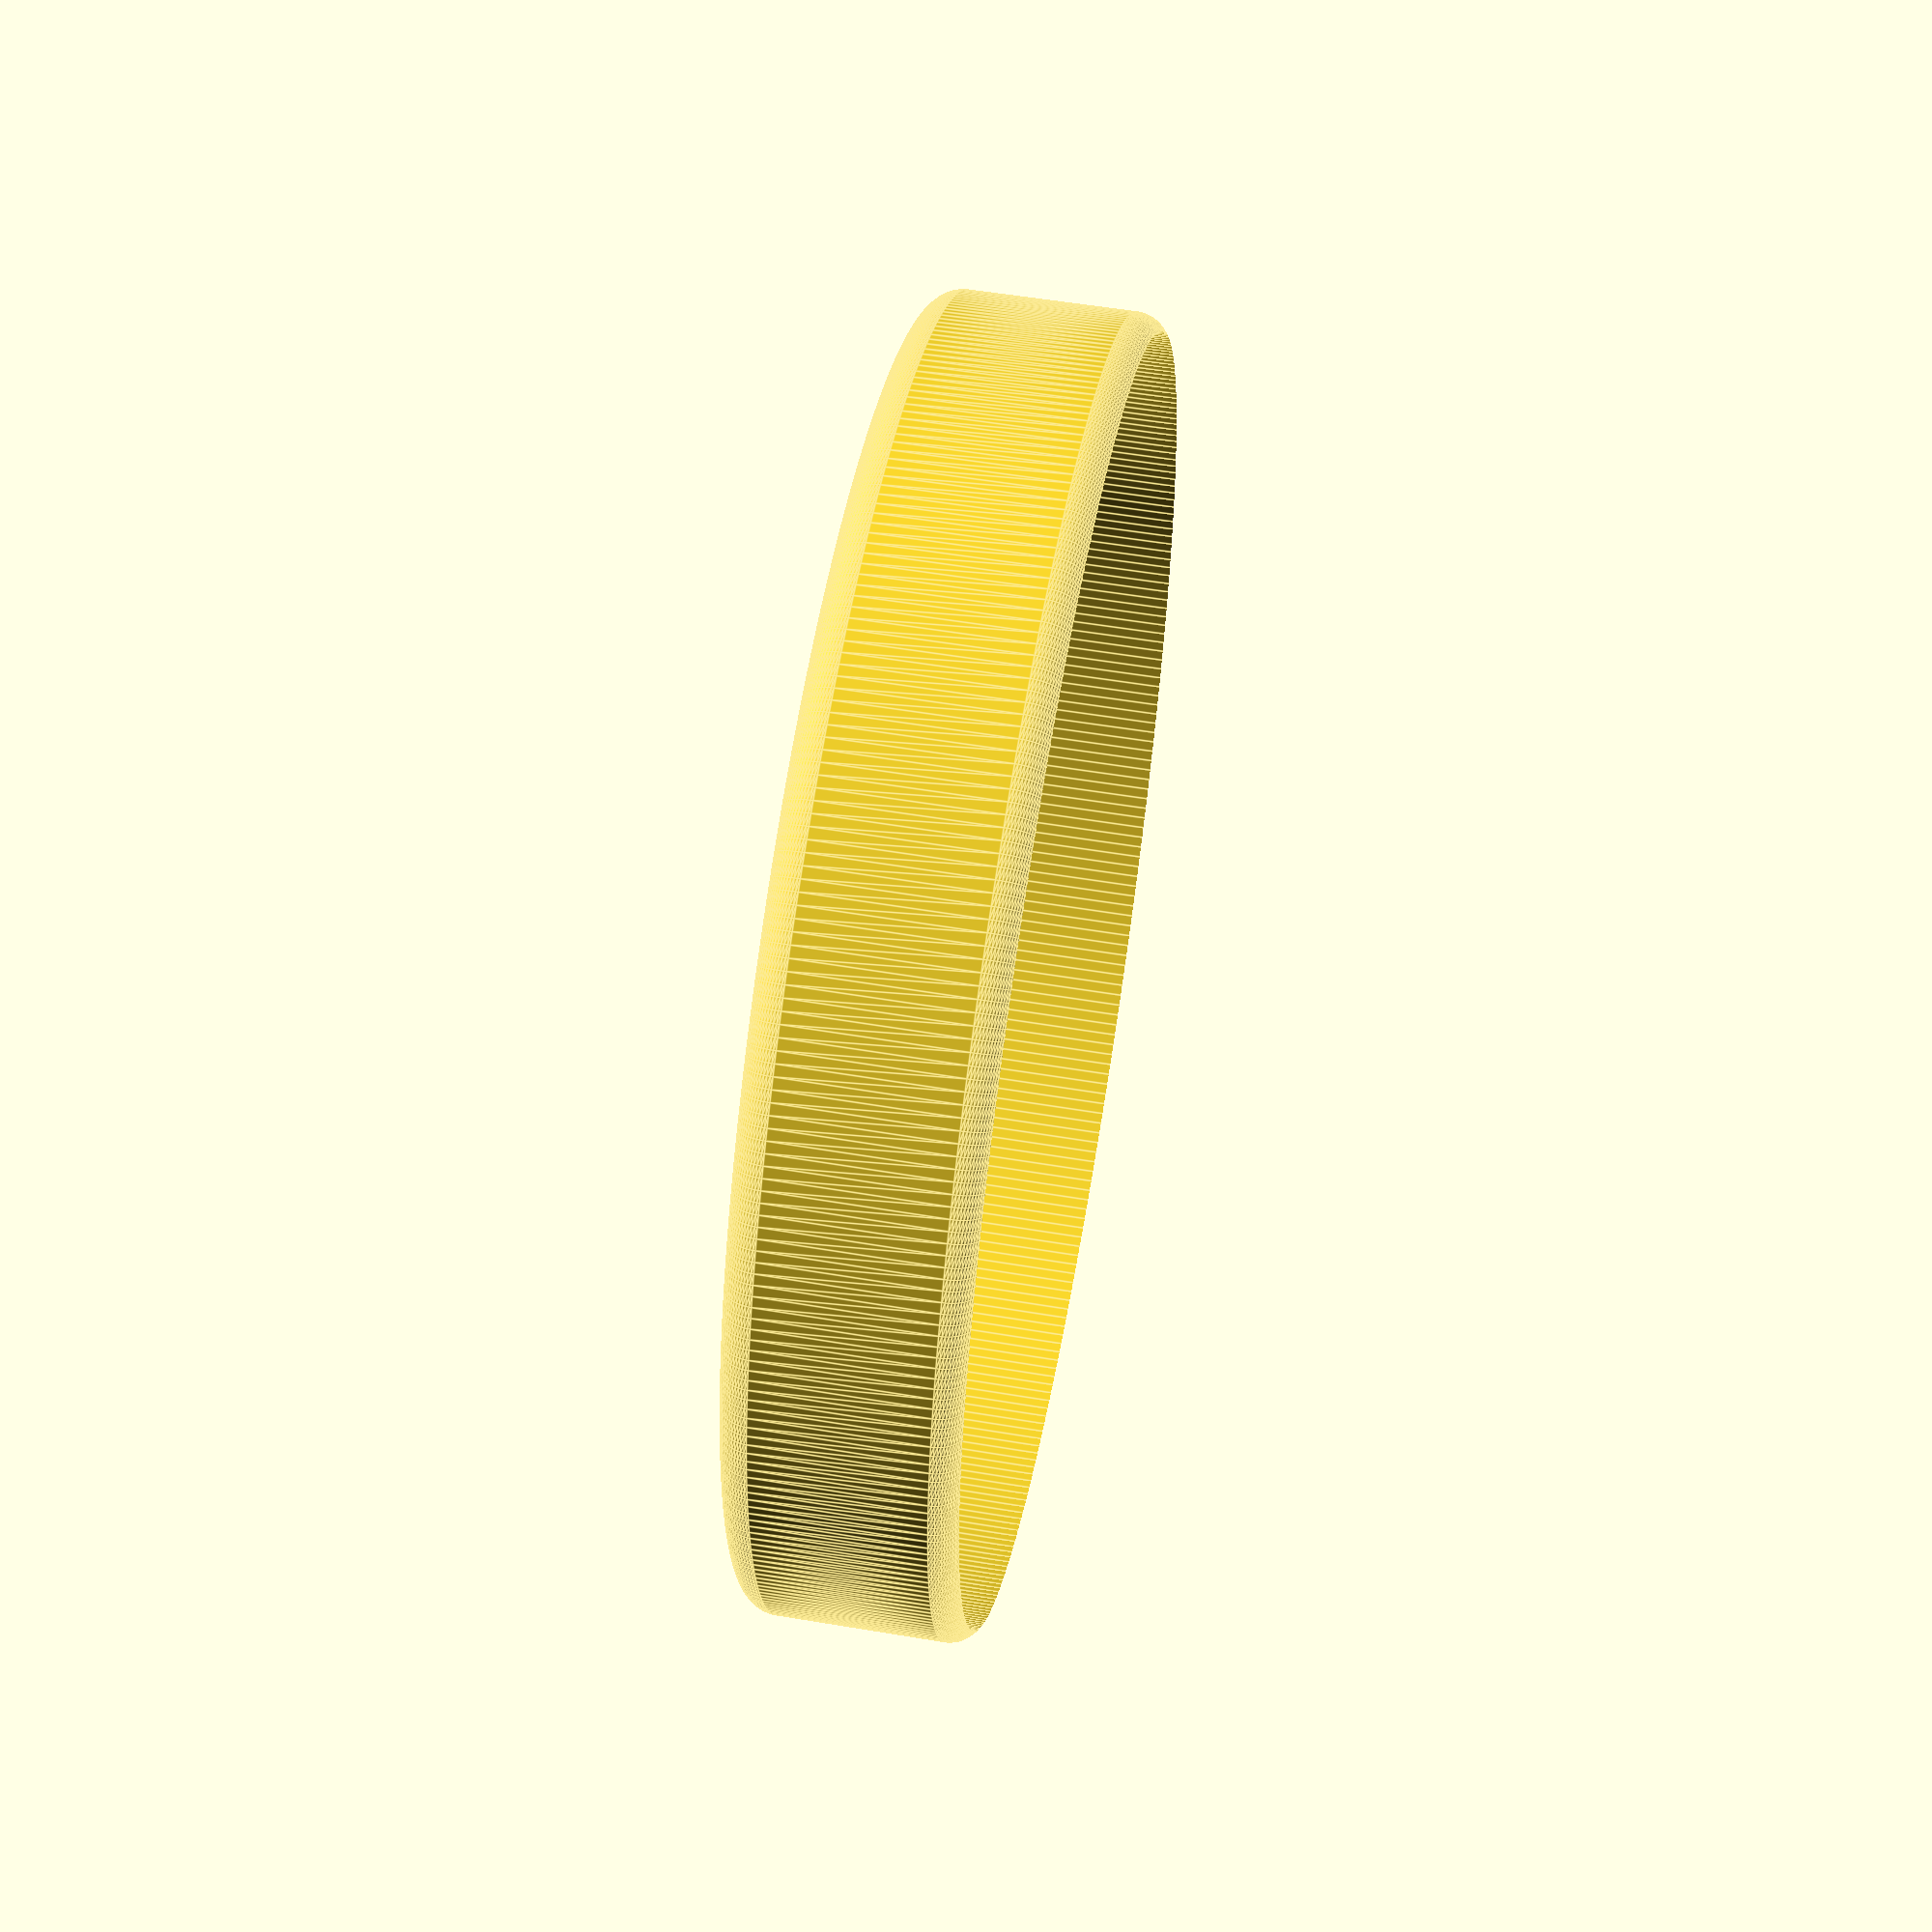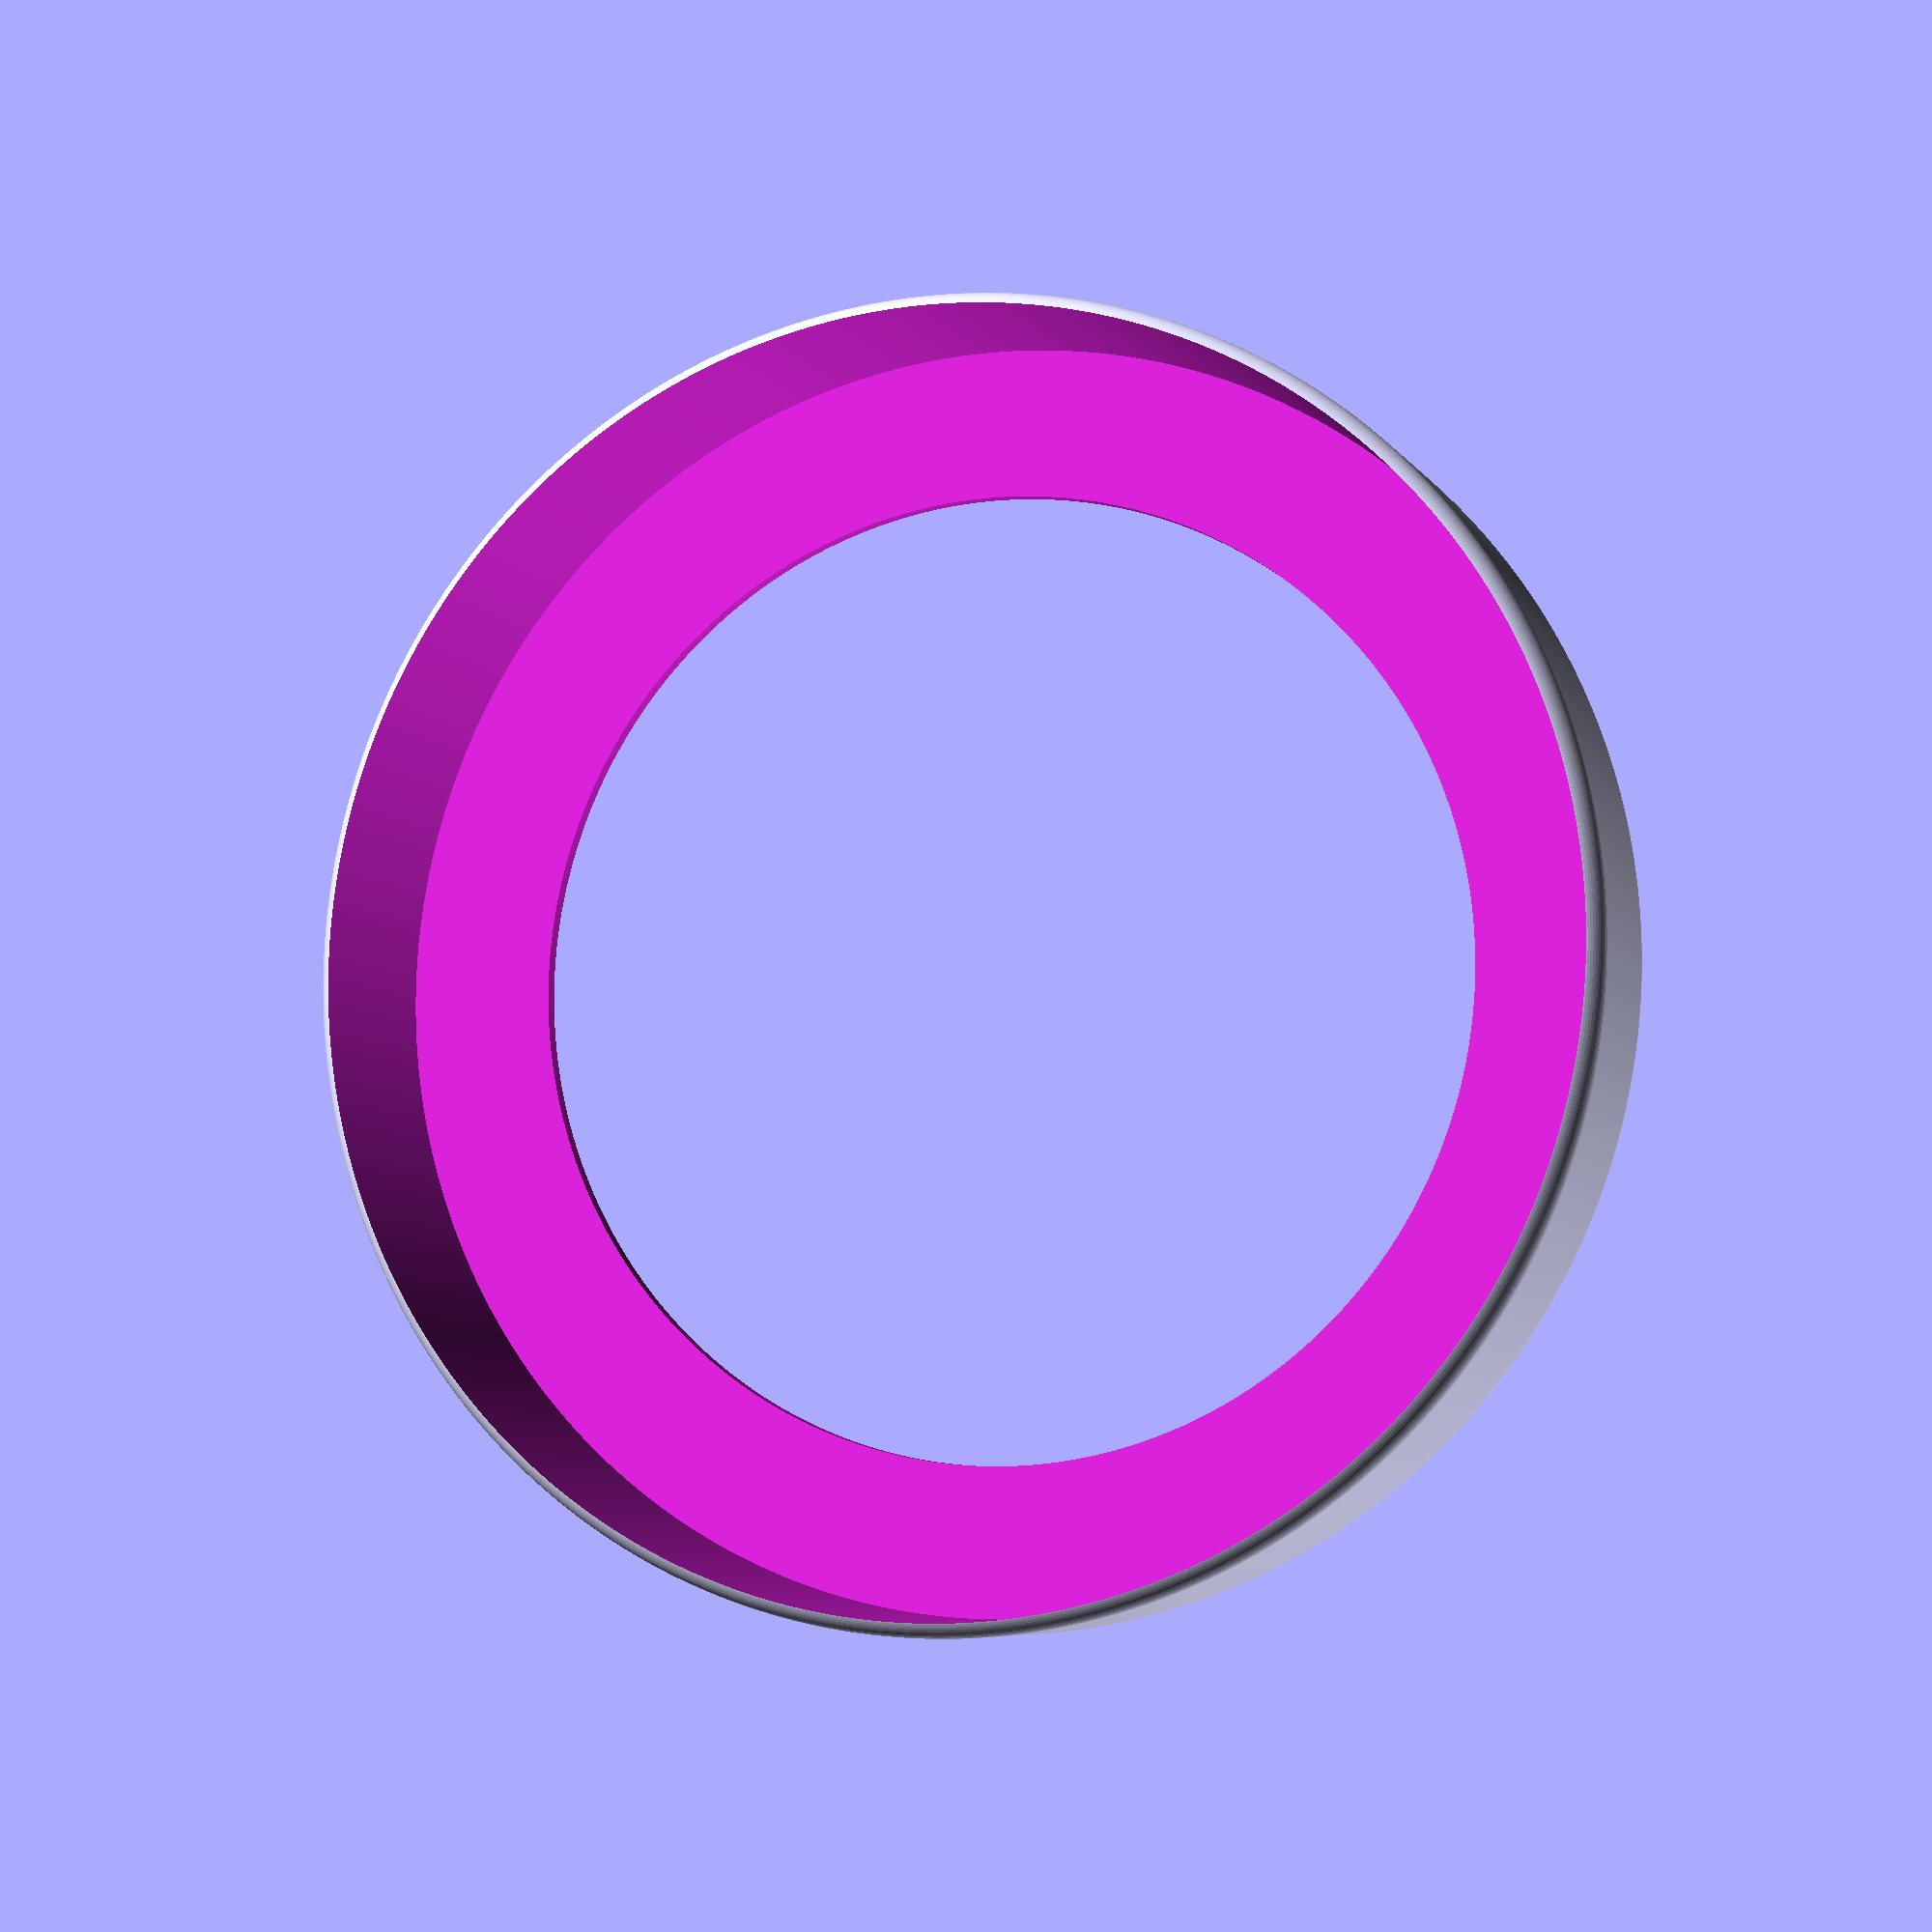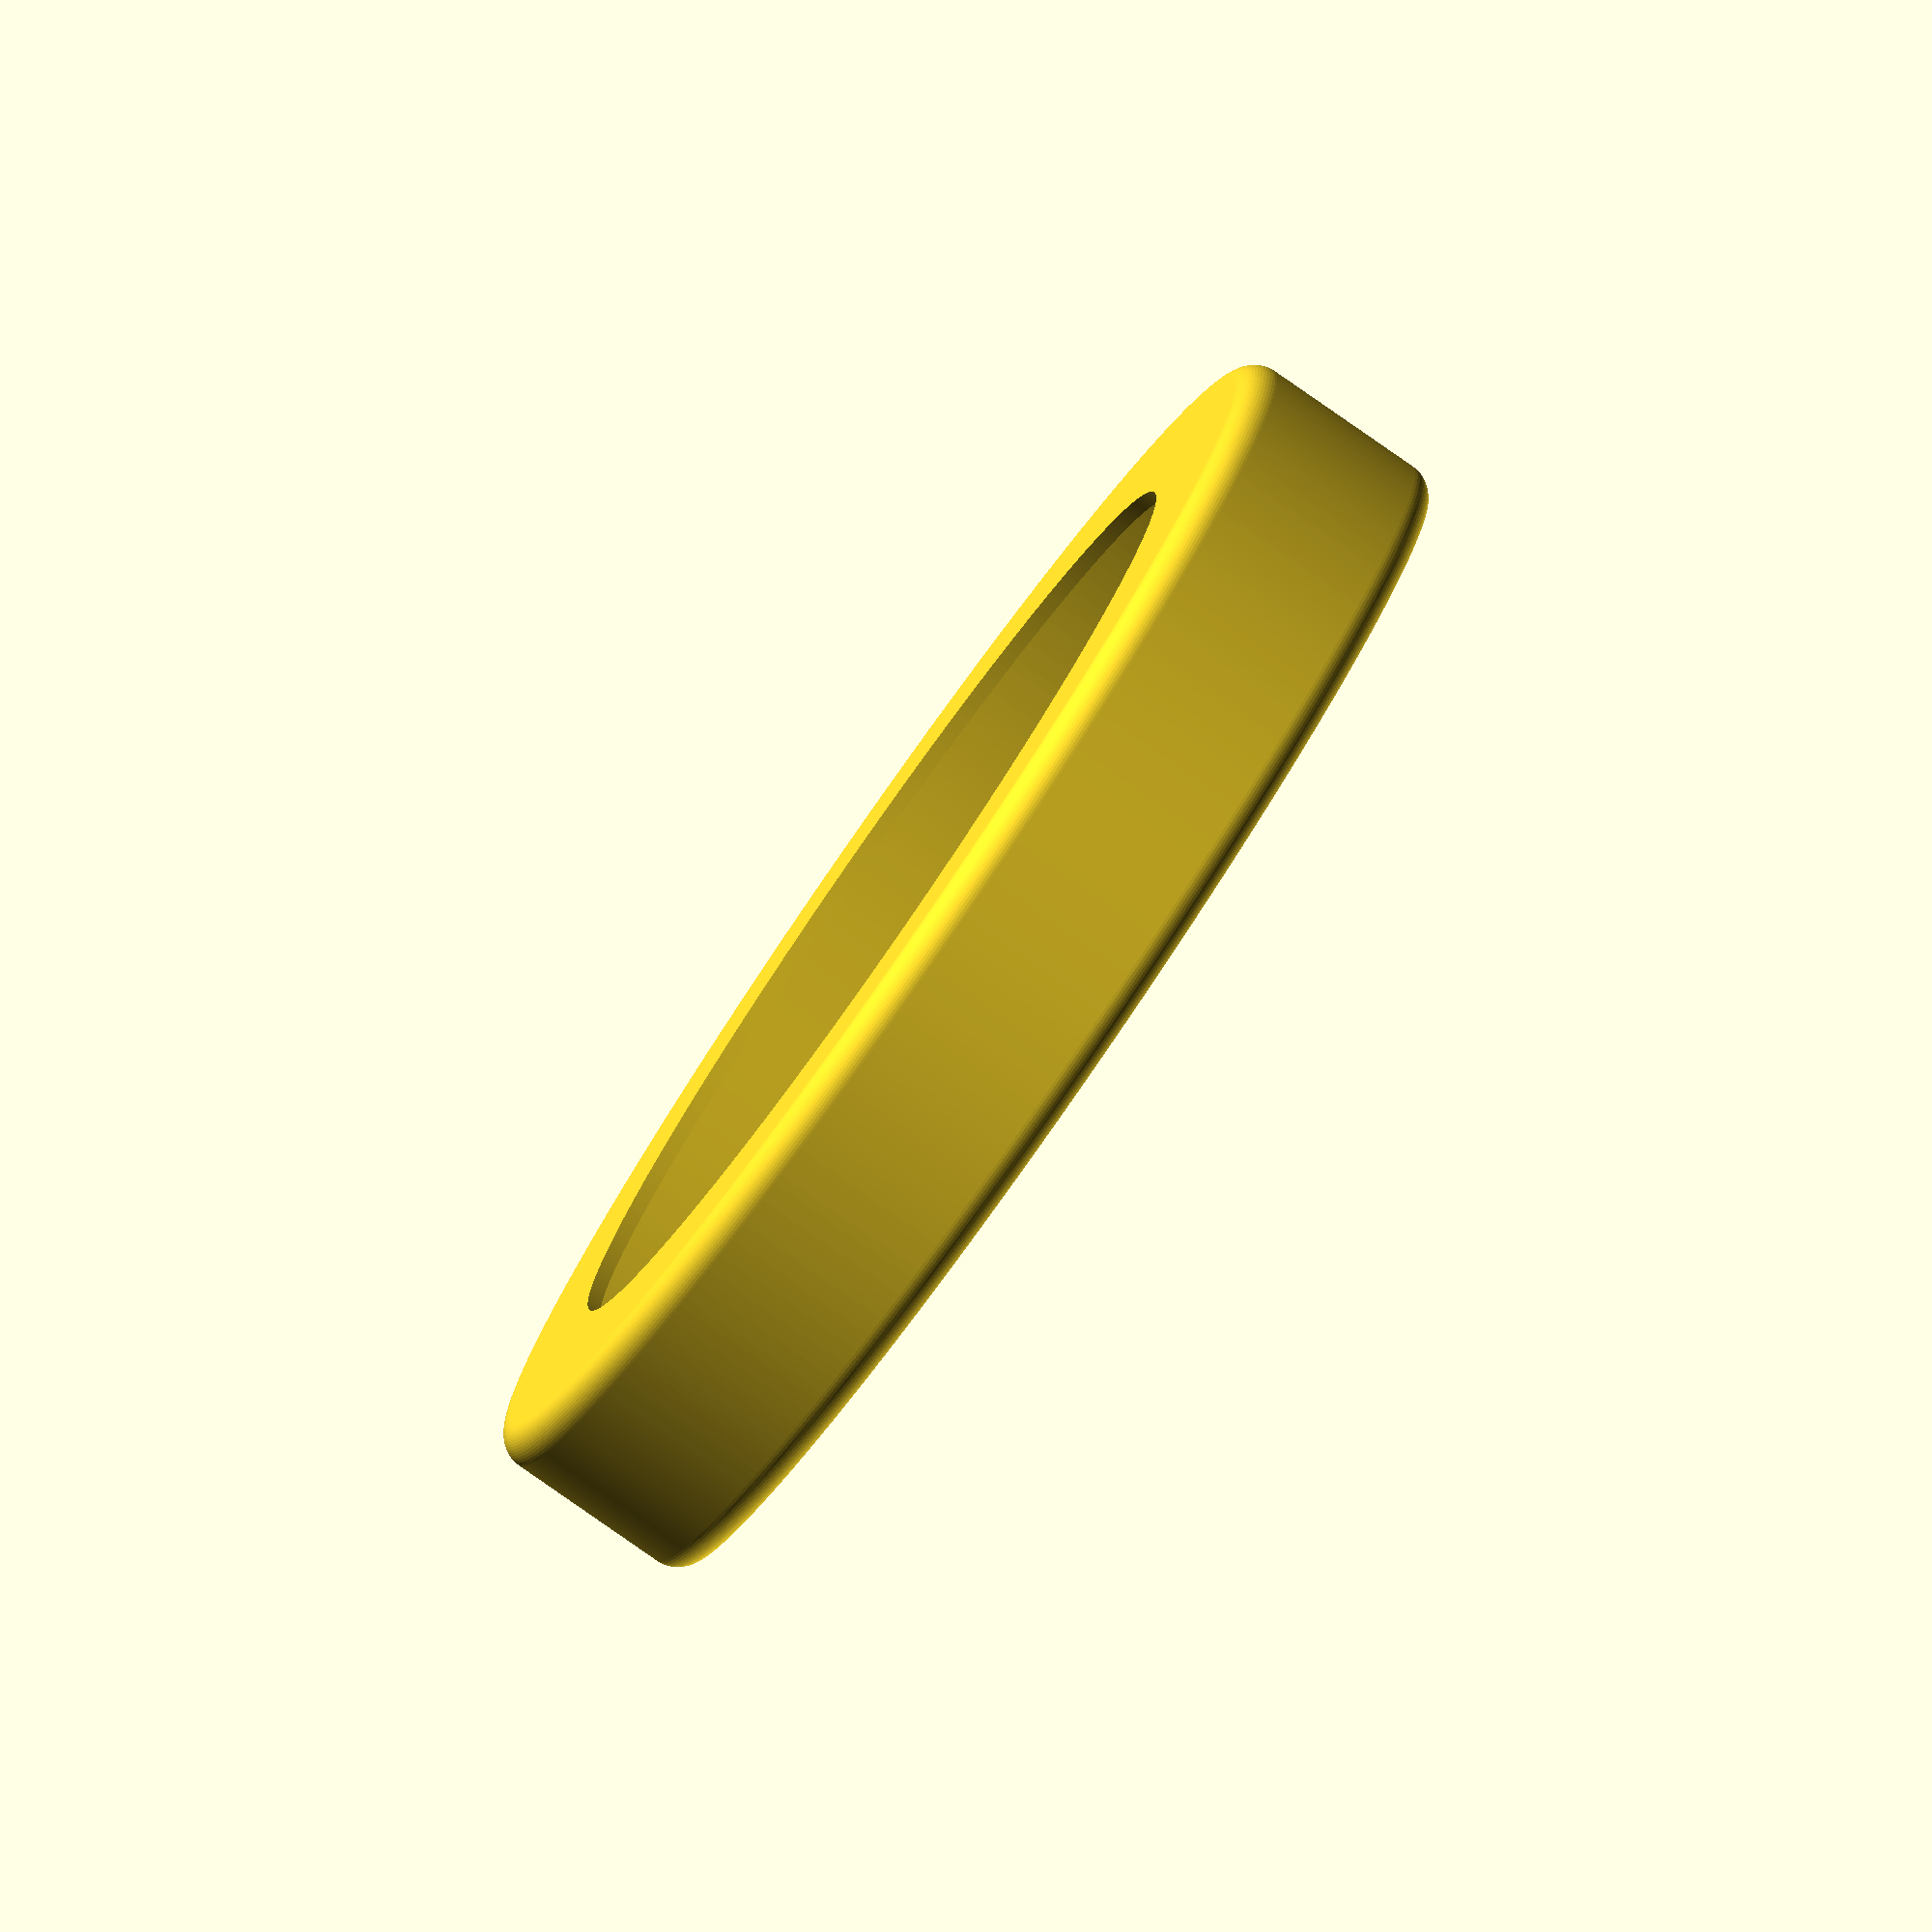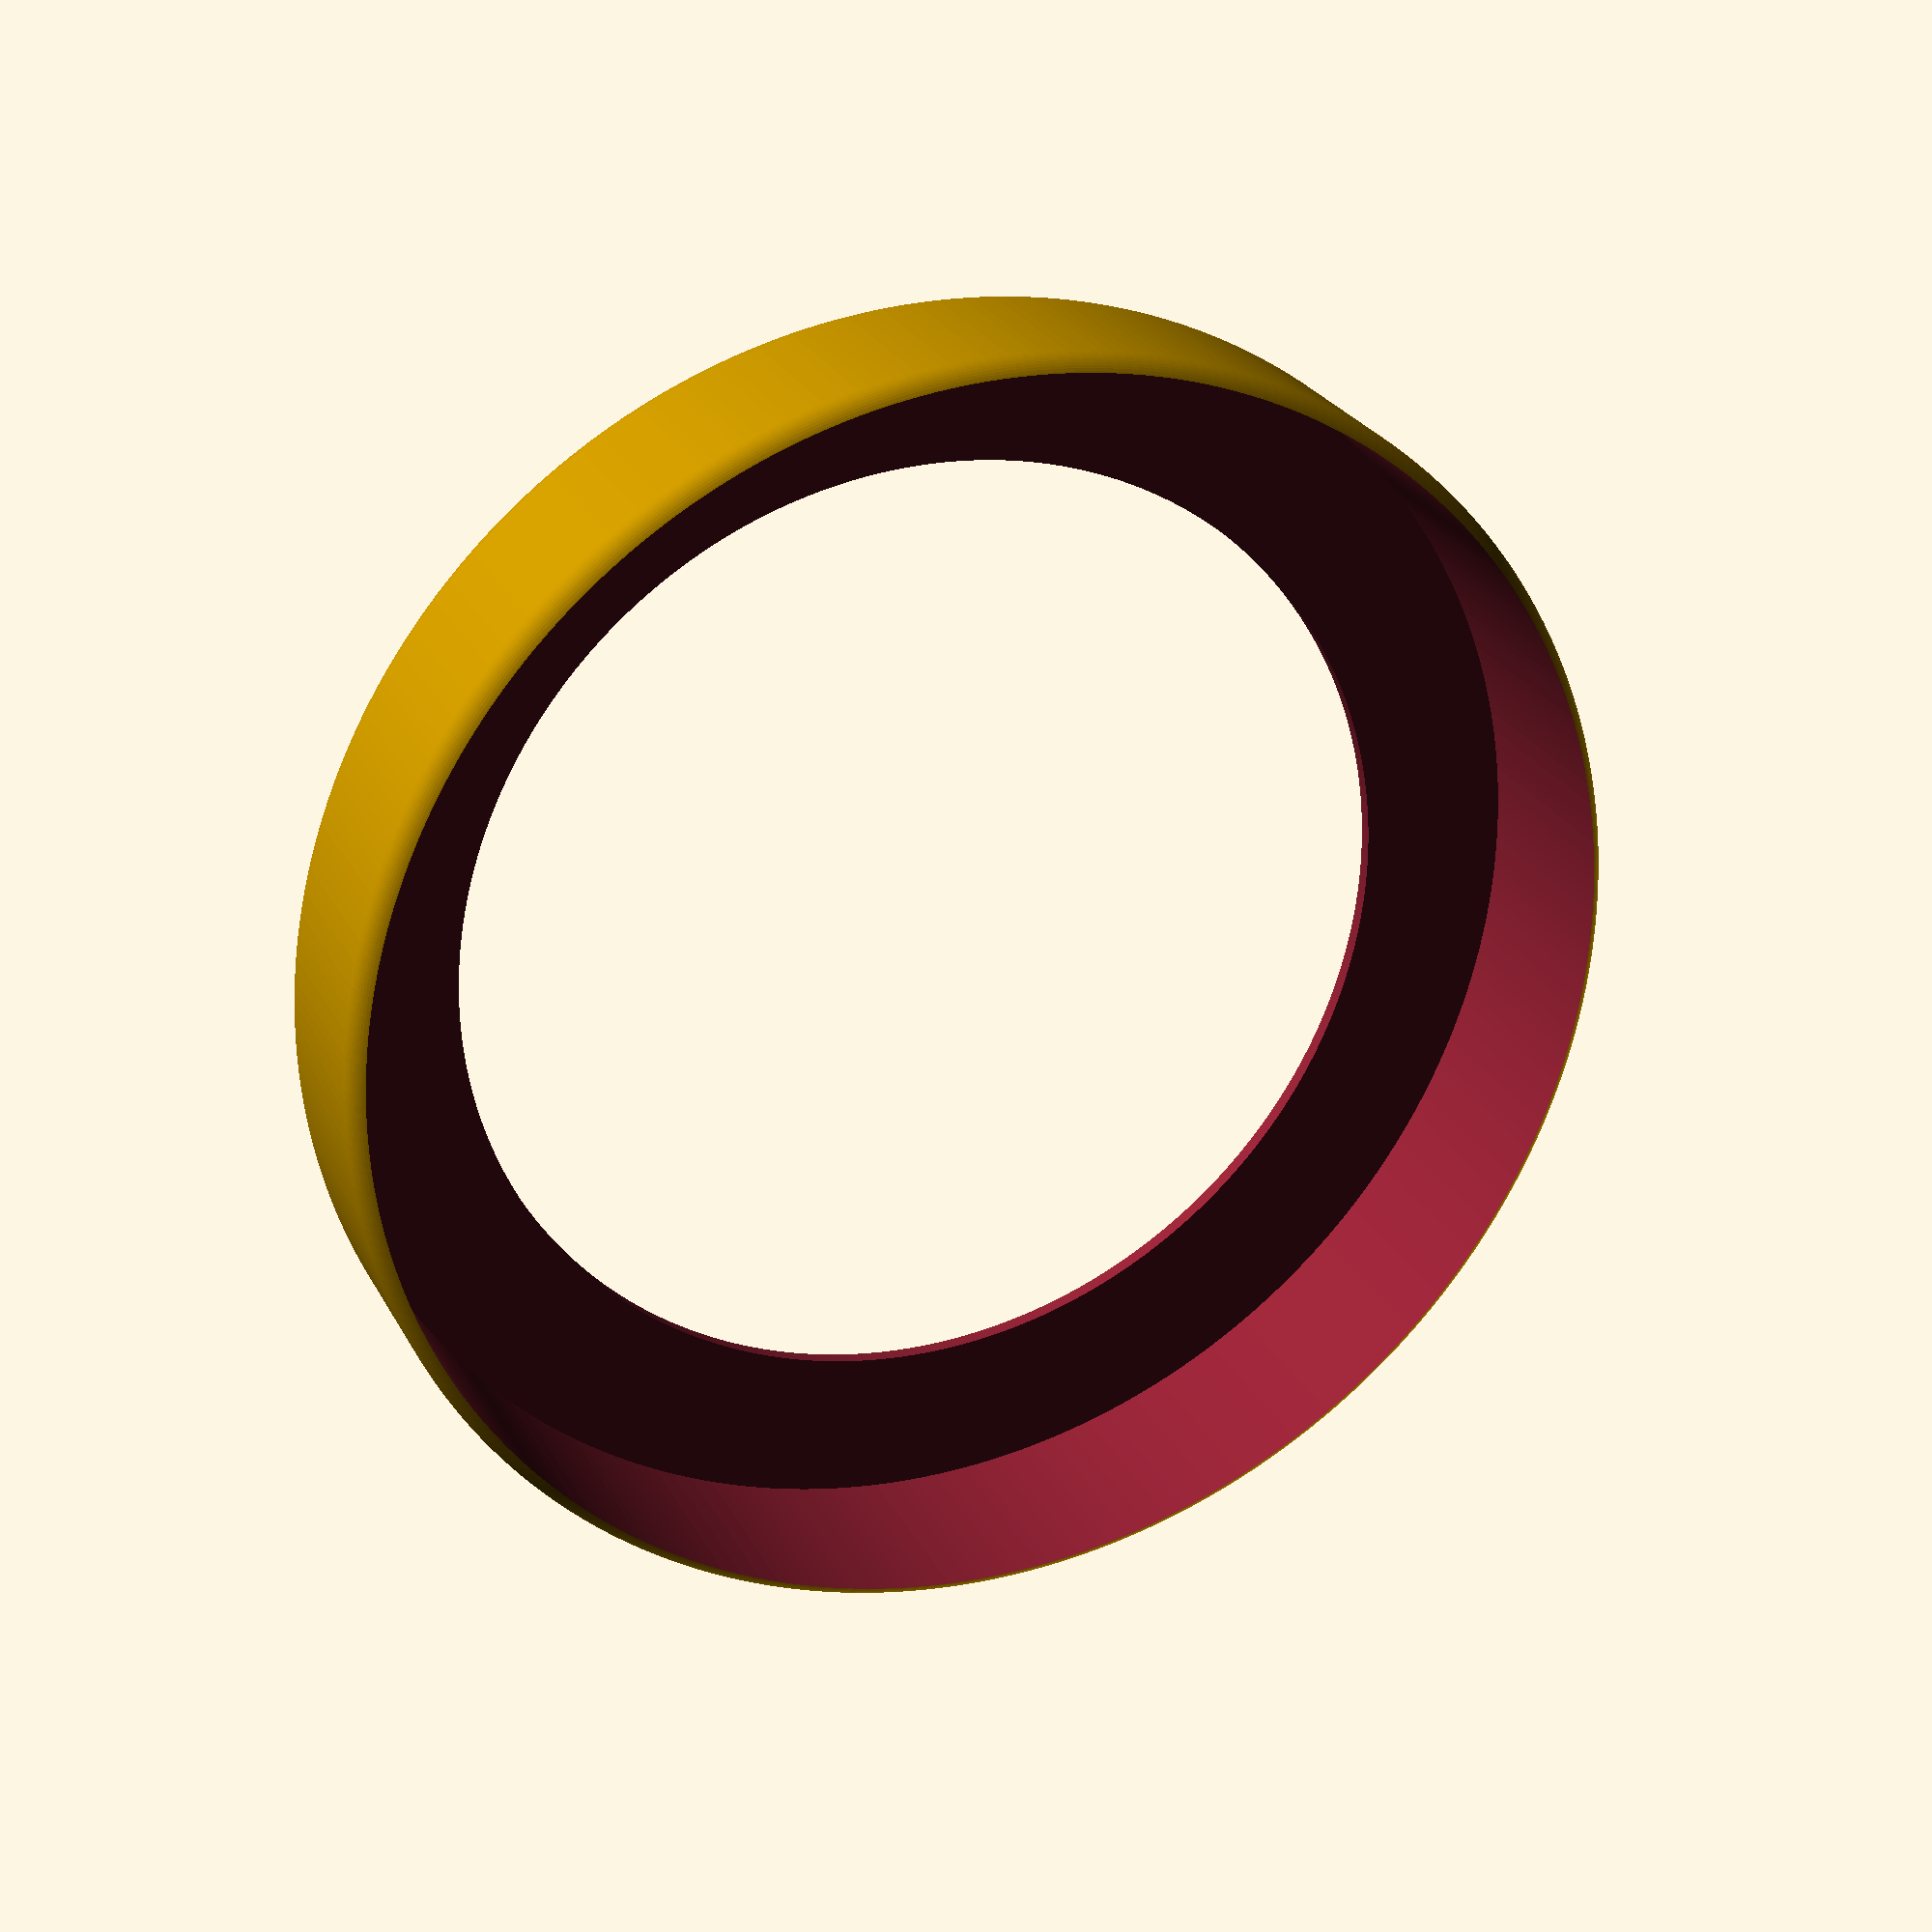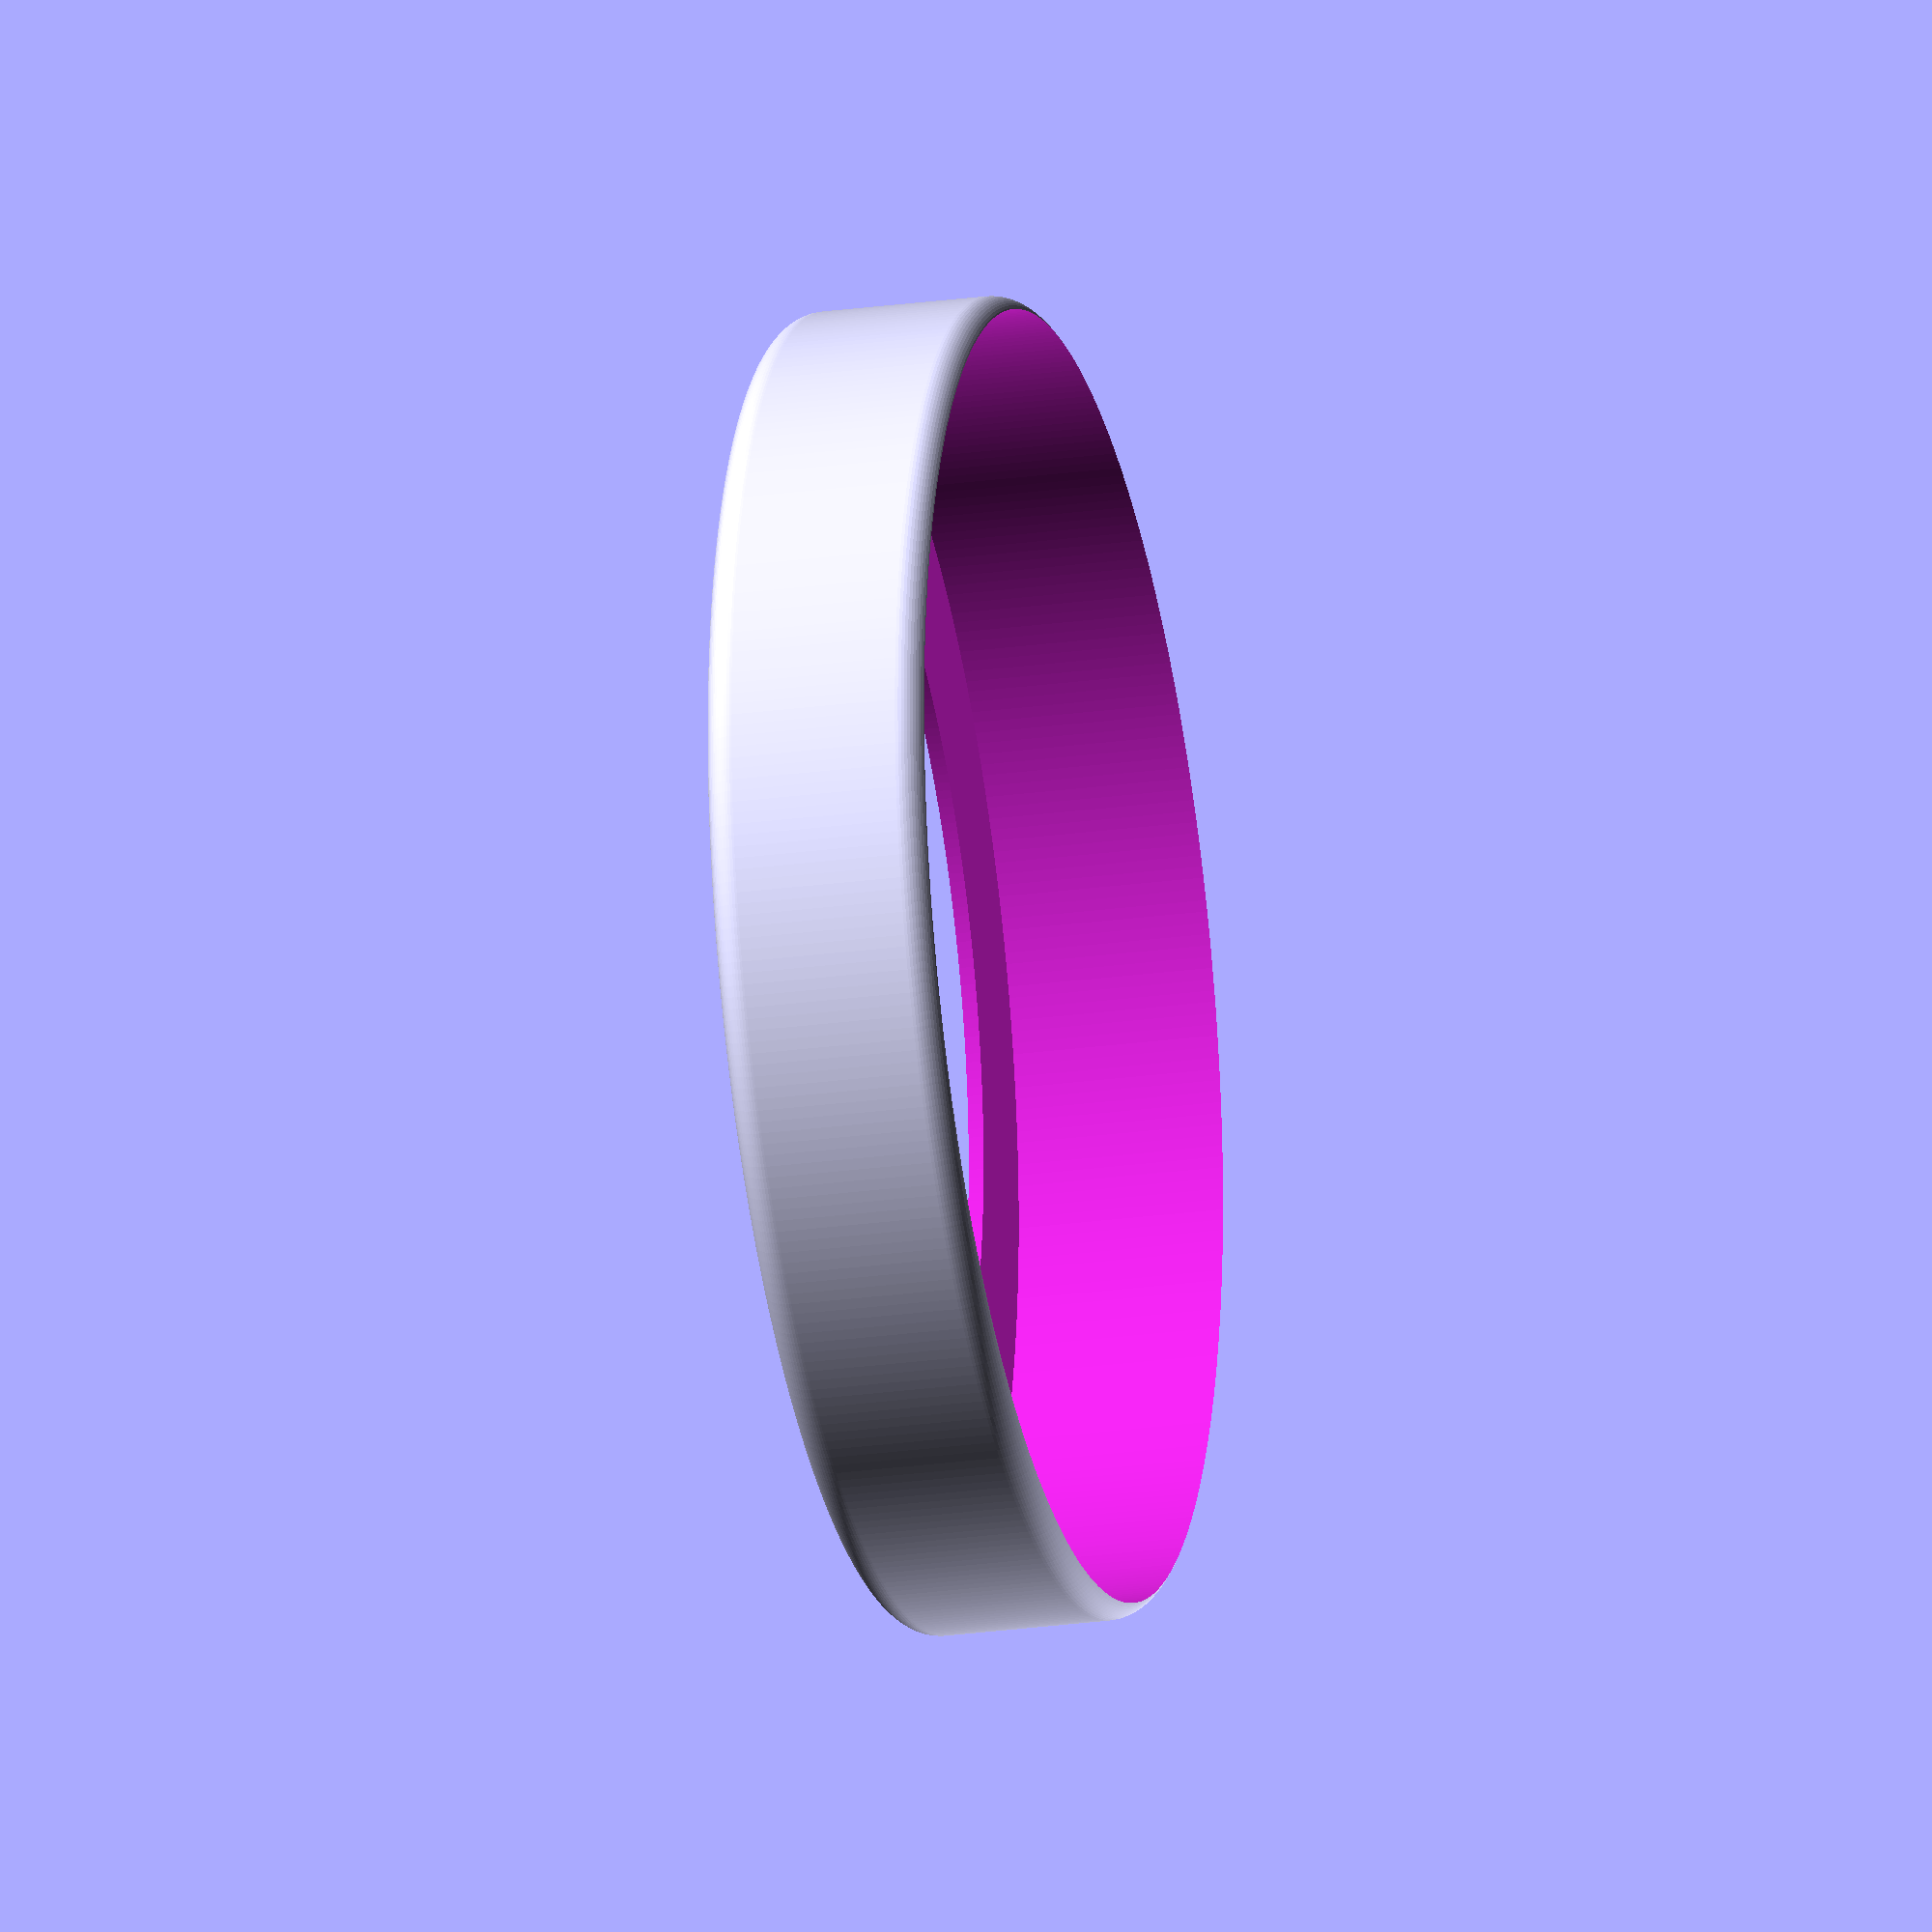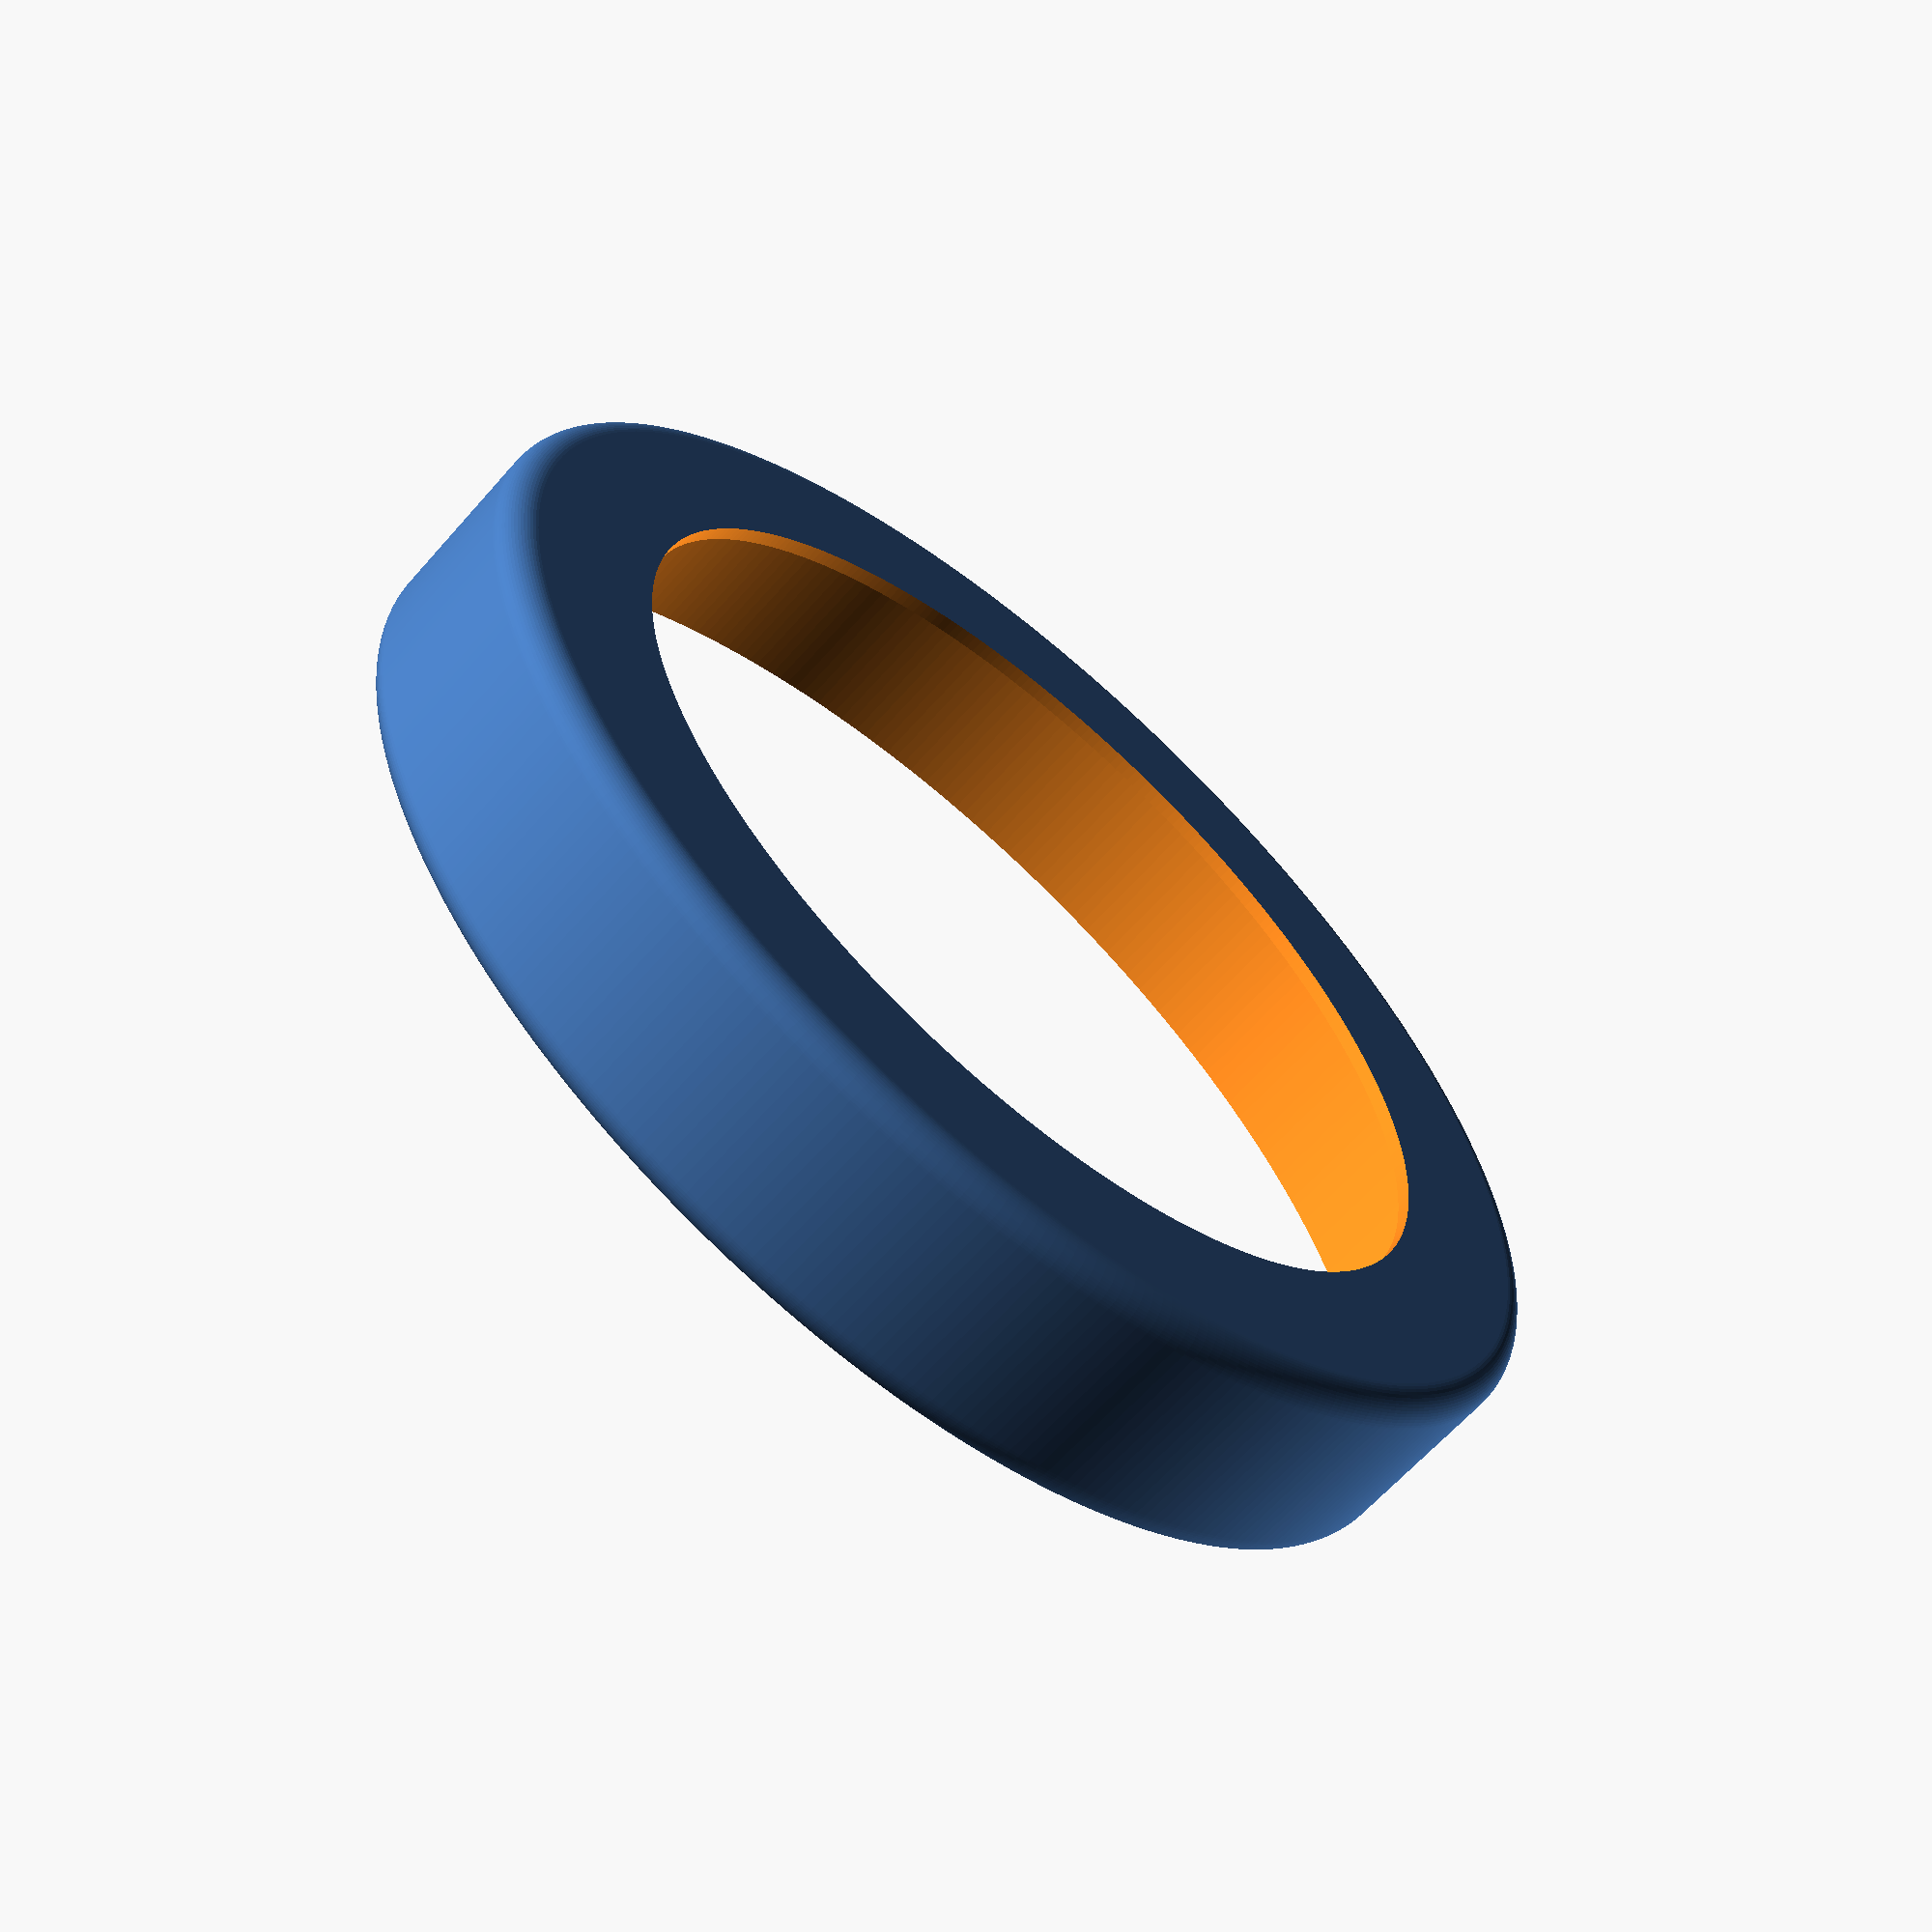
<openscad>
$fa = 1;
$fs = 0.4;

inner_diameter = 170;
thickness = 2;
outside_diameter = inner_diameter + thickness * 2;

height = 30;
clear_aperture = 130;

// filter_guard();
filter_housing();

module filter_housing()
{
    difference()
    {
        rounded_cylinder(h = height, r = outside_diameter / 2);
        translate(v = [ 0, 0, thickness ]) cylinder(h = height, r = inner_diameter / 2);
        translate(v = [ 0, 0, -thickness ]) cylinder(h = height, r = clear_aperture / 2);
    }
}

module filter_guard()
{
    translate(v = [ 0, 0, thickness ]) difference()
    {
        cylinder(h = thickness, r = inner_diameter / 2);
        translate(v = [ 0, 0, -thickness / 2 ]) cylinder(h = thickness * 2, r = clear_aperture / 2);
    }
}

module rounded_cylinder(h, r, n = 4)
{
    rotate_extrude(convexity = 1)
    {
        offset(r = n) offset(delta = -n) square([ r, h ]);
        square([ n, h ]);
    }
}
</openscad>
<views>
elev=306.2 azim=28.9 roll=280.2 proj=p view=edges
elev=6.5 azim=182.8 roll=18.6 proj=p view=solid
elev=81.7 azim=123.2 roll=235.1 proj=o view=wireframe
elev=334.6 azim=315.6 roll=337.9 proj=p view=solid
elev=23.2 azim=206.4 roll=283.3 proj=o view=wireframe
elev=242.3 azim=329.9 roll=40.9 proj=p view=wireframe
</views>
